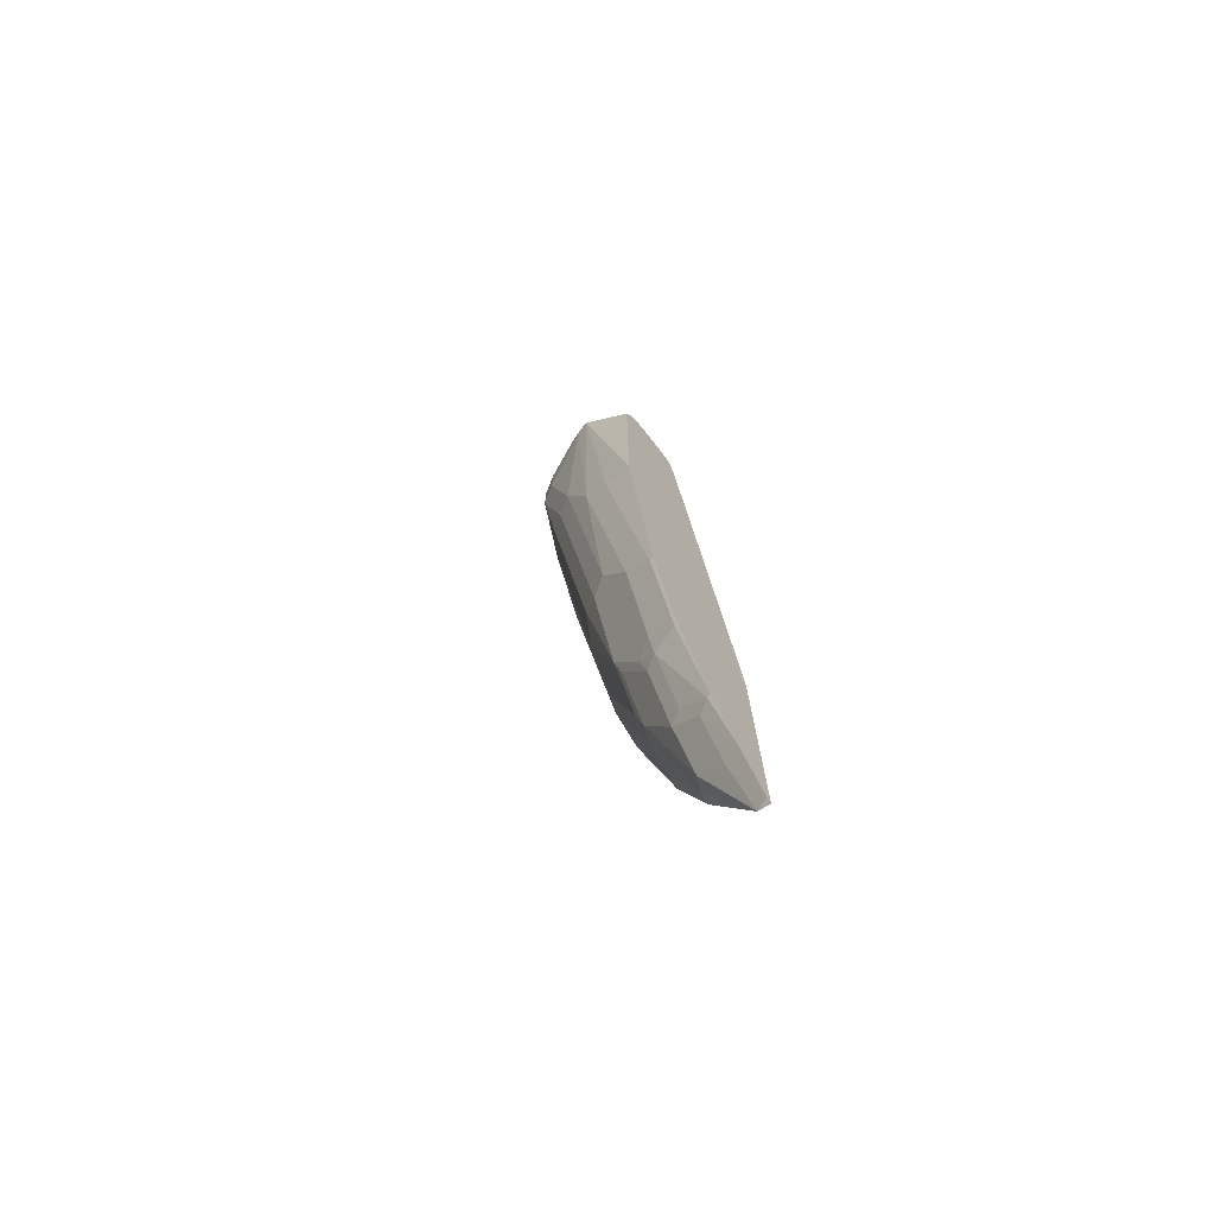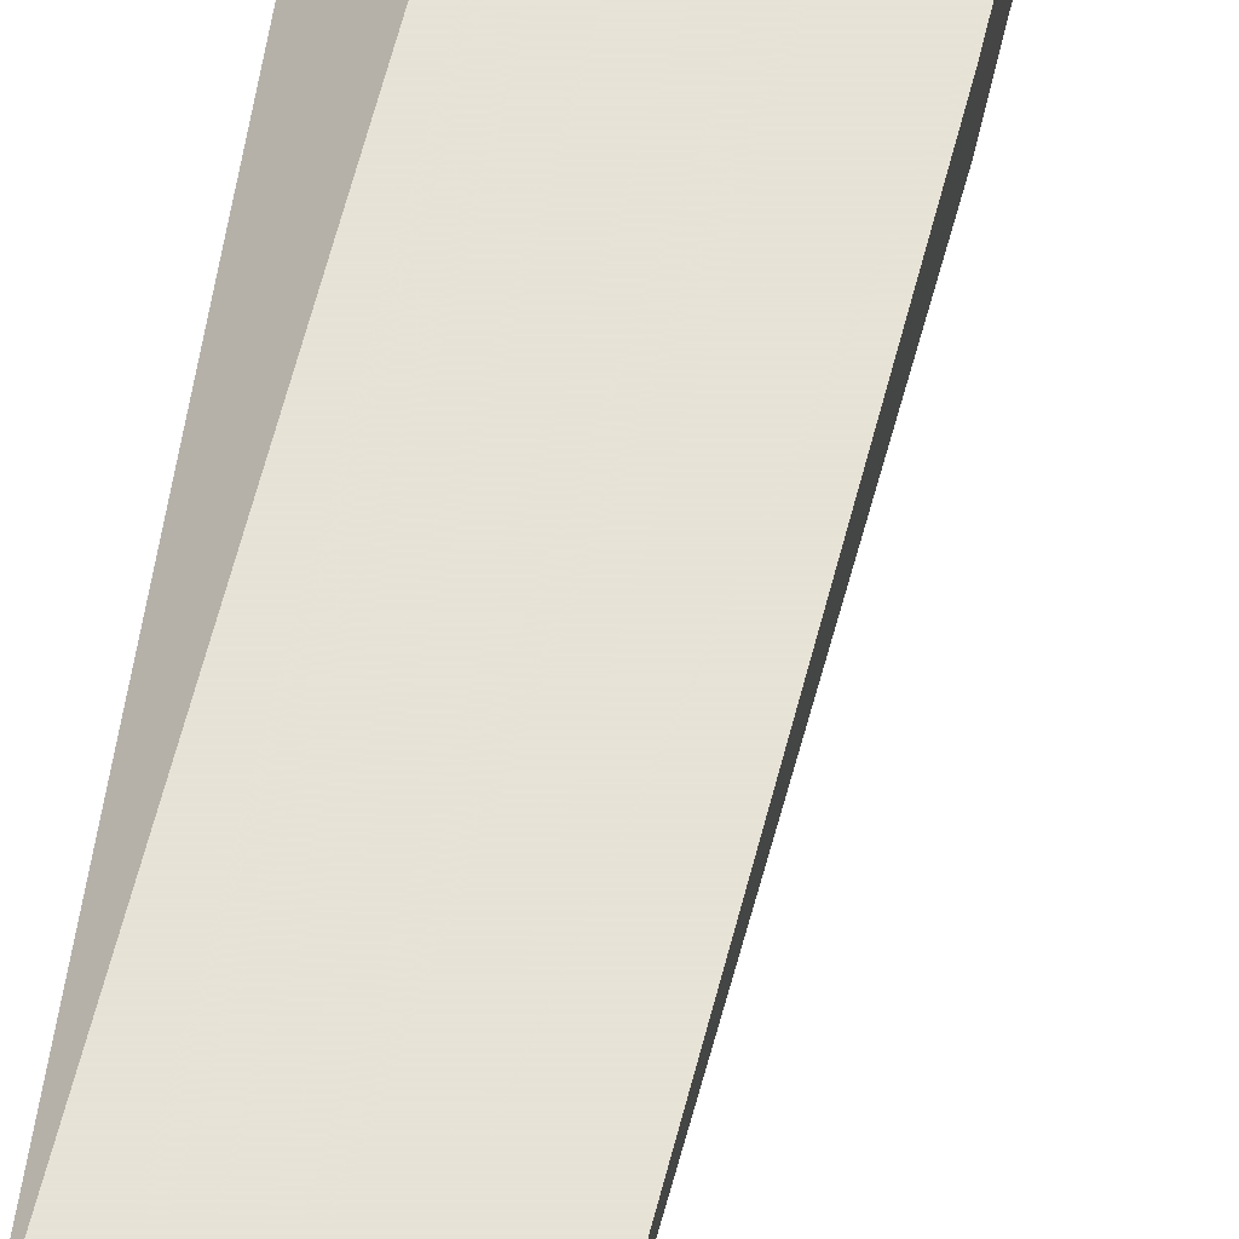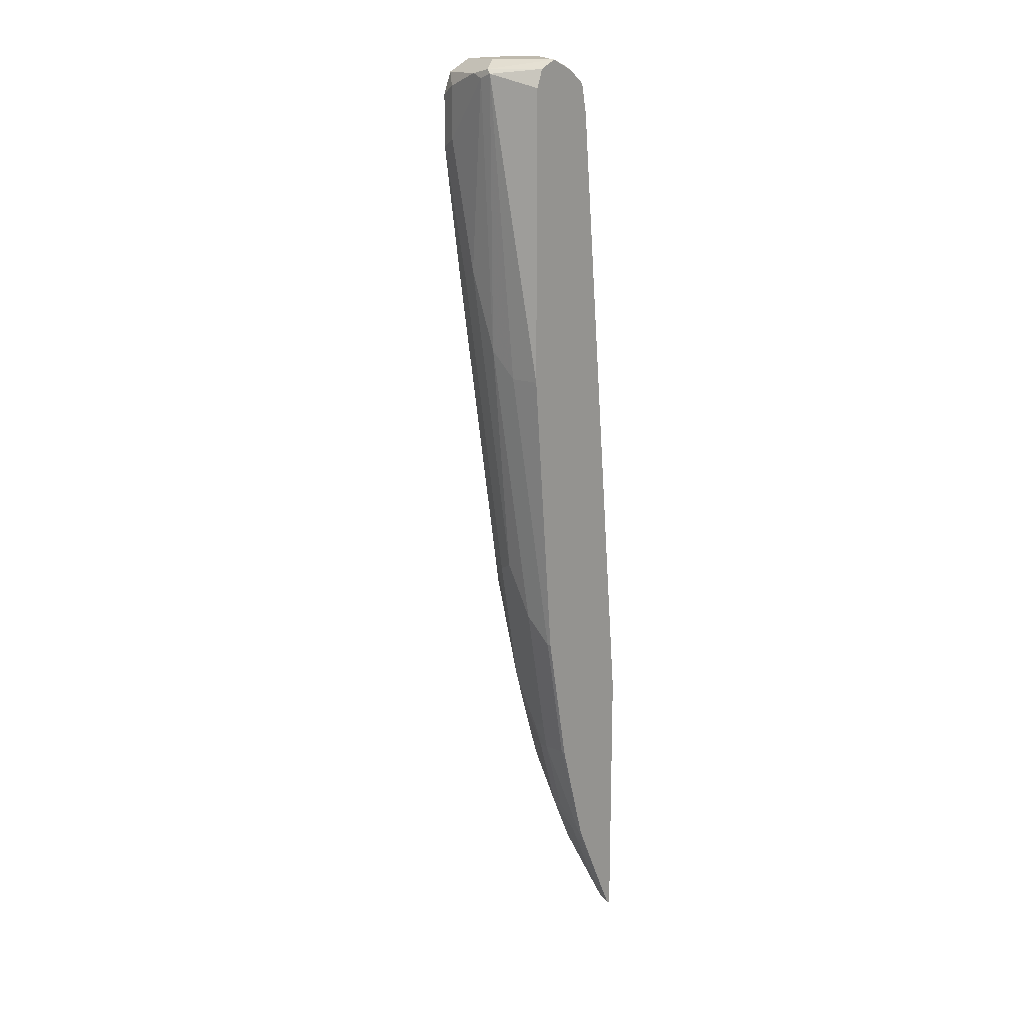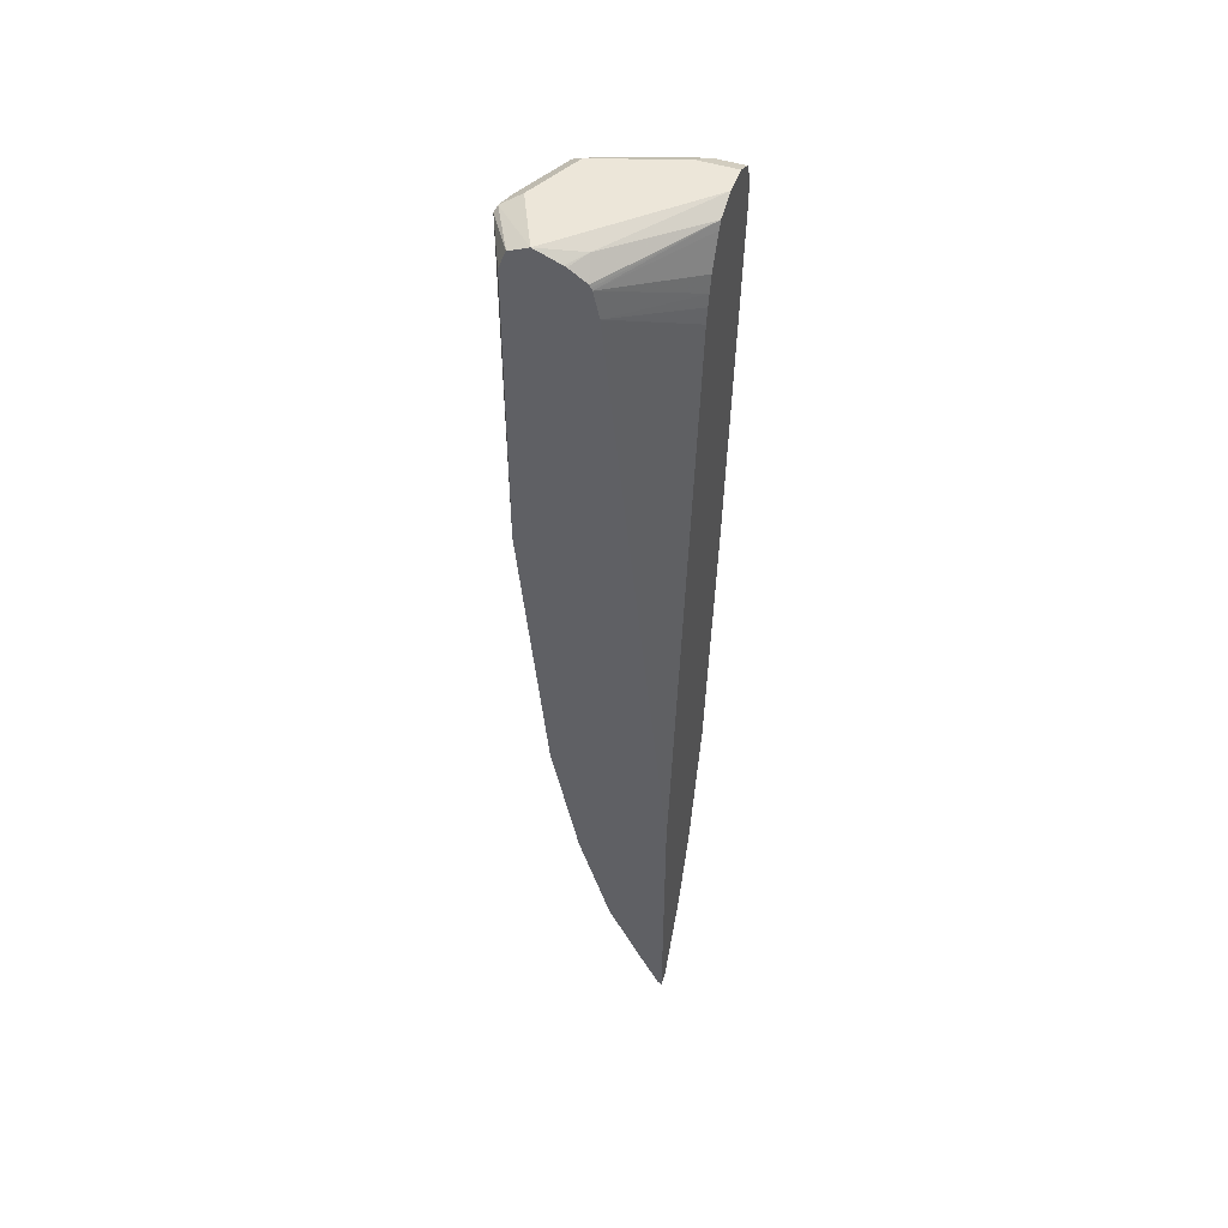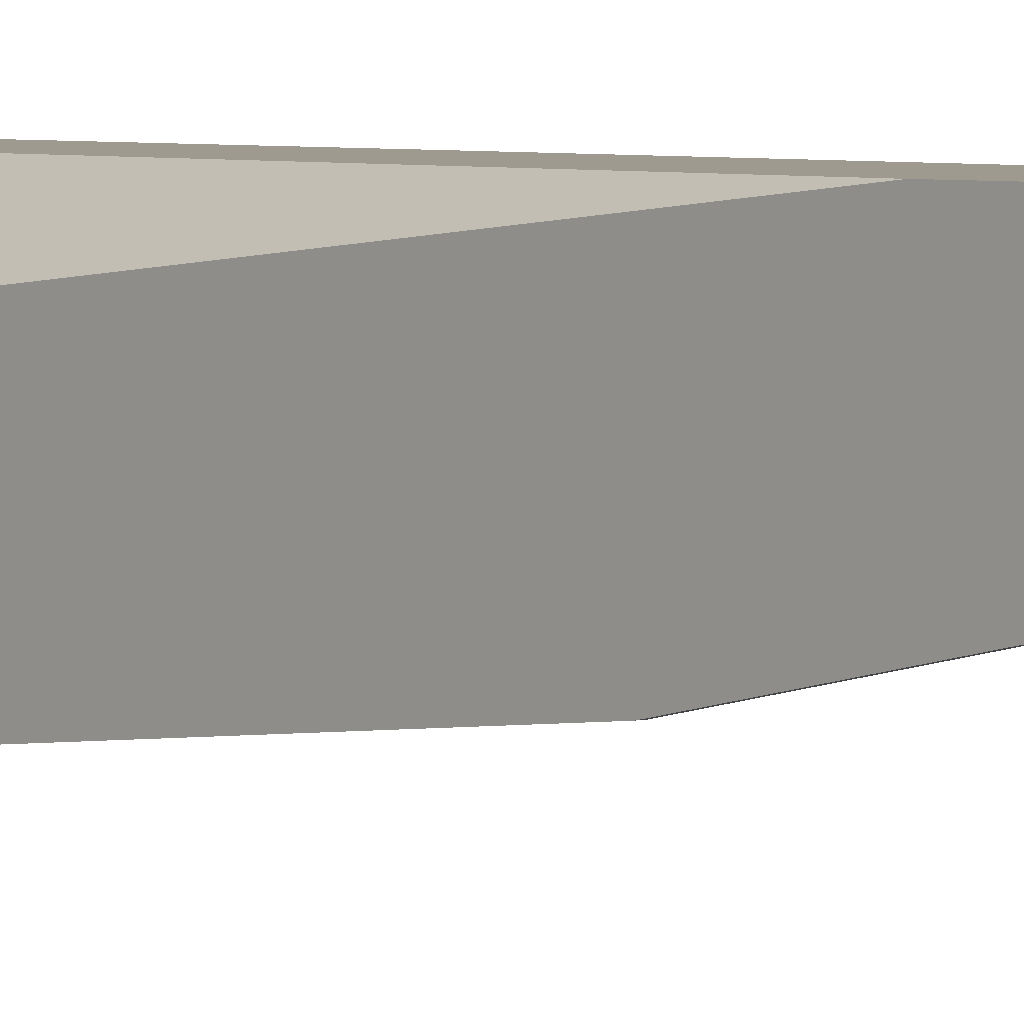
<metadata>
{"format":"obj","ext":"obj","renderer":"f3d","projection":"perspective","resolution":1024,"background":"white","views":[{"elev":-74.5,"azim":-139.4,"up":"+Y"},{"elev":62.8,"azim":8.8,"up":"+Z"},{"elev":15.7,"azim":-141.2,"up":"+Y"},{"elev":49.5,"azim":-70.7,"up":"+Y"},{"elev":3.6,"azim":-42.6,"up":"+Z"}]}
</metadata>
<code>
v 0.4372 -0.3475 -0.4301
v 0.4372 -0.3437 -0.4343
v 0.4491 -0.3423 -0.4301
v 0.4372 -0.07942 -0.4301
v 0.4372 -0.2919 -0.4602
v 0.4537 -0.2916 -0.4537
v 0.4796 -0.2657 -0.4537
v 0.4861 -0.2624 -0.4407
v 0.4888 -0.2611 -0.4301
v 0.4953 0.5092 -0.4301
v 0.4372 0.5444 -0.4926
v 0.4372 -0.2361 -0.487
v 0.4407 -0.2366 -0.4861
v 0.4537 -0.2398 -0.4796
v 0.4796 -0.2138 -0.4796
v 0.5055 -0.162 -0.4796
v 0.512 -0.1846 -0.4407
v 0.5147 -0.1834 -0.4301
v 0.512 -0.1588 -0.4667
v 0.4979 0.5238 -0.4301
v 0.5004 0.5349 -0.4301
v 0.4372 0.5696 -0.4982
v 0.4372 -0.1336 -0.5176
v 0.4407 -0.1296 -0.5185
v 0.4667 -0.2106 -0.4861
v 0.4667 -0.1328 -0.512
v 0.4796 -0.1361 -0.5056
v 0.5055 -0.08422 -0.5056
v 0.5099 -0.06048 -0.5099
v 0.5099 -0.1382 -0.4839
v 0.5379 -0.05503 -0.4667
v 0.5444 -0.0518 -0.4407
v 0.5444 -0.0518 -0.4301
v 0.5358 -0.03452 -0.4839
v 0.5044 0.5503 -0.4301
v 0.5185 0.5798 -0.4301
v 0.5221 0.587 -0.4301
v 0.4372 0.5719 -0.4994
v 0.4372 -0.1296 -0.5185
v 0.4667 -0.1036 -0.5185
v 0.4407 3.082e-05 -0.5444
v 0.4839 -0.1123 -0.5099
v 0.4926 0.07782 -0.5444
v 0.5099 0.06913 -0.5358
v 0.5271 0.0865 -0.5271
v 0.5358 0.04327 -0.5099
v 0.5444 -0.02584 -0.4667
v 0.5704 0.2073 -0.4667
v 0.5704 0.2073 -0.4301
v 0.5444 0.05186 -0.4926
v 0.5444 0.5963 -0.4301
v 0.4537 0.5897 -0.5056
v 0.4372 0.5745 -0.5008
v 0.4372 3.082e-05 -0.5444
v 0.4667 0.02599 -0.5444
v 0.4667 0.2851 -0.5704
v 0.4926 0.3111 -0.5704
v 0.5185 0.3889 -0.5704
v 0.5358 0.3802 -0.5617
v 0.5531 0.3975 -0.5531
v 0.5617 0.3542 -0.5358
v 0.5617 0.2506 -0.5099
v 0.5704 0.2592 -0.4926
v 0.5963 0.5444 -0.4667
v 0.5963 0.5444 -0.4301
v 0.5704 0.5963 -0.4301
v 0.4372 0.5963 -0.5444
v 0.4372 0.5867 -0.5197
v 0.4372 0.5855 -0.5173
v 0.4372 0.2851 -0.5704
v 0.4796 0.5833 -0.5898
v 0.4926 0.5789 -0.5876
v 0.5444 0.5185 -0.5704
v 0.5617 0.5098 -0.5617
v 0.5704 0.3629 -0.5185
v 0.5704 0.5185 -0.5444
v 0.5963 0.5703 -0.4667
v 0.5963 0.5703 -0.4301
v 0.5704 0.5963 -0.4667
v 0.5876 0.5876 -0.4301
v 0.4926 0.5963 -0.5704
v 0.4839 0.5876 -0.5876
v 0.4372 0.588 -0.5631
v 0.4372 0.5703 -0.5704
v 0.5055 0.5833 -0.5833
v 0.5055 0.5768 -0.5833
v 0.5444 0.5703 -0.5704
v 0.5617 0.5616 -0.5617
v 0.5704 0.5703 -0.5444
v 0.5876 0.5876 -0.458
v 0.5444 0.5963 -0.5444
v 0.5142 0.5919 -0.566
v 0.5574 0.5833 -0.5574
v 0.5617 0.5876 -0.5358
f 46 62 63
f 46 63 50
f 47 50 63
f 47 63 48
f 48 63 64
f 48 64 65
f 48 65 49
f 51 66 79
f 51 91 81
f 51 81 67
f 51 67 52
f 52 68 69
f 52 69 53
f 56 70 71
f 56 71 57
f 46 61 62
f 57 71 72
f 57 72 58
f 51 79 91
f 52 67 68
f 41 70 56
f 45 60 46
f 31 47 32
f 58 72 73
f 32 47 48
f 32 48 49
f 32 49 33
f 34 46 50
f 34 50 47
f 37 51 52
f 37 52 53
f 46 60 61
f 37 53 38
f 41 54 70
f 41 56 57
f 41 57 55
f 43 55 57
f 43 57 58
f 43 58 44
f 44 58 59
f 44 59 60
f 44 60 45
f 40 55 42
f 58 73 74
f 72 86 73
f 59 74 60
f 73 88 74
f 74 88 89
f 74 89 76
f 77 89 94
f 77 94 90
f 77 90 80
f 79 90 94
f 79 94 91
f 81 91 92
f 81 92 85
f 81 85 82
f 85 93 87
f 85 92 93
f 87 93 88
f 88 93 89
f 89 93 94
f 91 94 93
f 91 93 92
f 31 34 47
f 73 87 88
f 73 85 87
f 73 86 85
f 72 85 86
f 60 74 61
f 61 74 76
f 61 76 75
f 61 75 63
f 61 63 62
f 63 75 64
f 64 75 76
f 64 76 89
f 64 89 77
f 58 74 59
f 64 77 78
f 66 80 90
f 66 90 79
f 67 81 82
f 67 82 83
f 70 84 71
f 71 84 83
f 71 83 82
f 71 82 85
f 71 85 72
f 64 78 65
f 29 46 34
f 77 80 78
f 29 44 45
f 1 67 83
f 1 83 84
f 1 84 70
f 1 70 54
f 1 54 39
f 1 39 23
f 1 23 12
f 1 12 5
f 1 5 2
f 2 5 14
f 2 14 6
f 2 6 3
f 3 6 7
f 3 7 8
f 3 8 9
f 4 10 11
f 5 12 13
f 5 13 14
f 6 14 15
f 1 68 67
f 1 69 68
f 1 38 53
f 1 22 38
f 1 2 3
f 1 3 9
f 1 9 18
f 1 18 33
f 1 33 49
f 1 49 65
f 1 65 78
f 1 78 80
f 1 80 66
f 6 15 7
f 1 66 51
f 1 37 36
f 29 45 46
f 1 36 35
f 1 35 21
f 1 21 20
f 1 20 10
f 1 10 4
f 1 4 11
f 1 11 22
f 1 51 37
f 7 15 16
f 1 53 69
f 7 19 8
f 19 34 31
f 21 35 22
f 22 36 37
f 22 37 38
f 22 35 36
f 23 39 24
f 24 40 26
f 24 39 54
f 24 41 55
f 19 30 34
f 24 55 40
f 26 40 42
f 26 42 27
f 27 42 29
f 27 29 28
f 29 34 30
f 29 42 55
f 29 55 43
f 29 43 44
f 7 16 19
f 25 26 27
f 18 32 33
f 24 54 41
f 18 31 32
f 8 18 9
f 8 19 17
f 10 20 11
f 11 20 21
f 11 21 22
f 12 23 24
f 12 24 13
f 13 25 15
f 13 15 14
f 13 24 26
f 8 17 18
f 15 25 27
f 15 27 28
f 15 28 16
f 16 28 29
f 16 29 30
f 16 30 19
f 17 19 31
f 17 31 18
f 13 26 25

</code>
